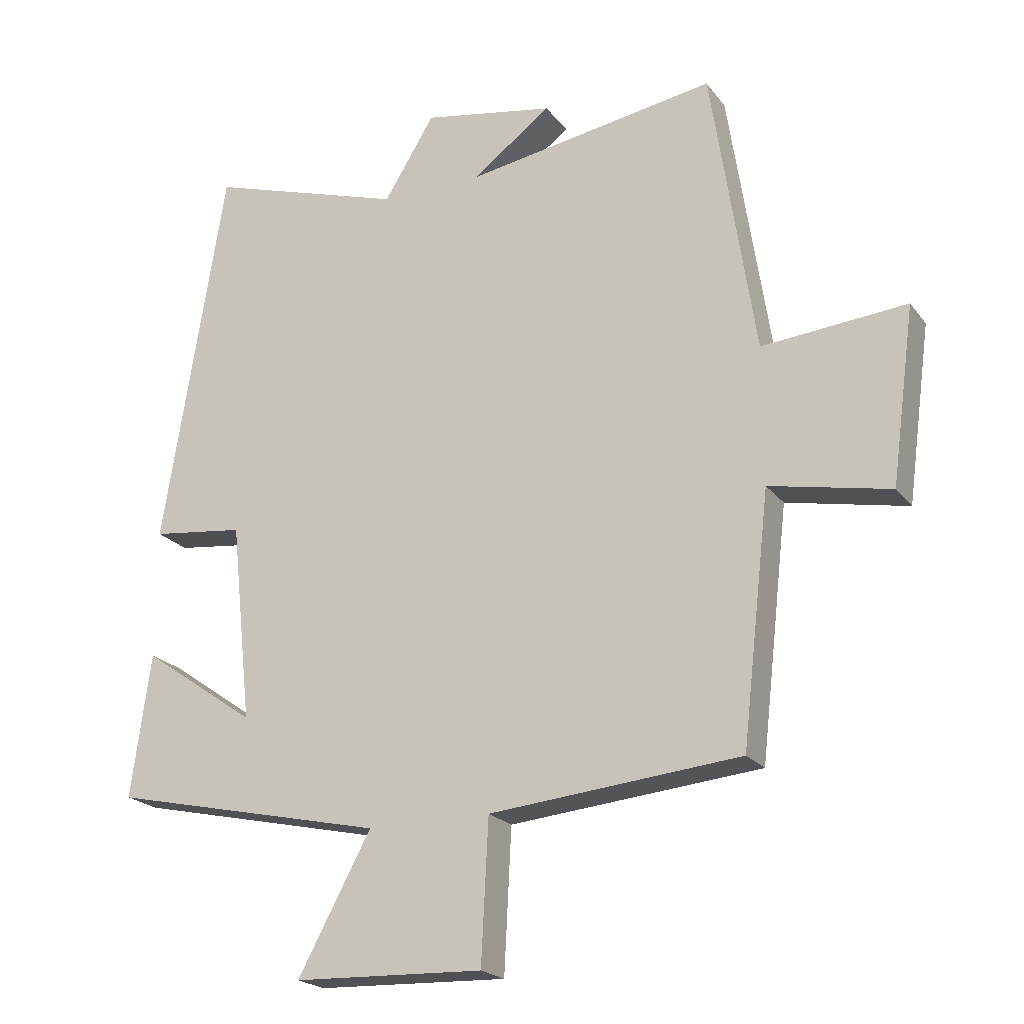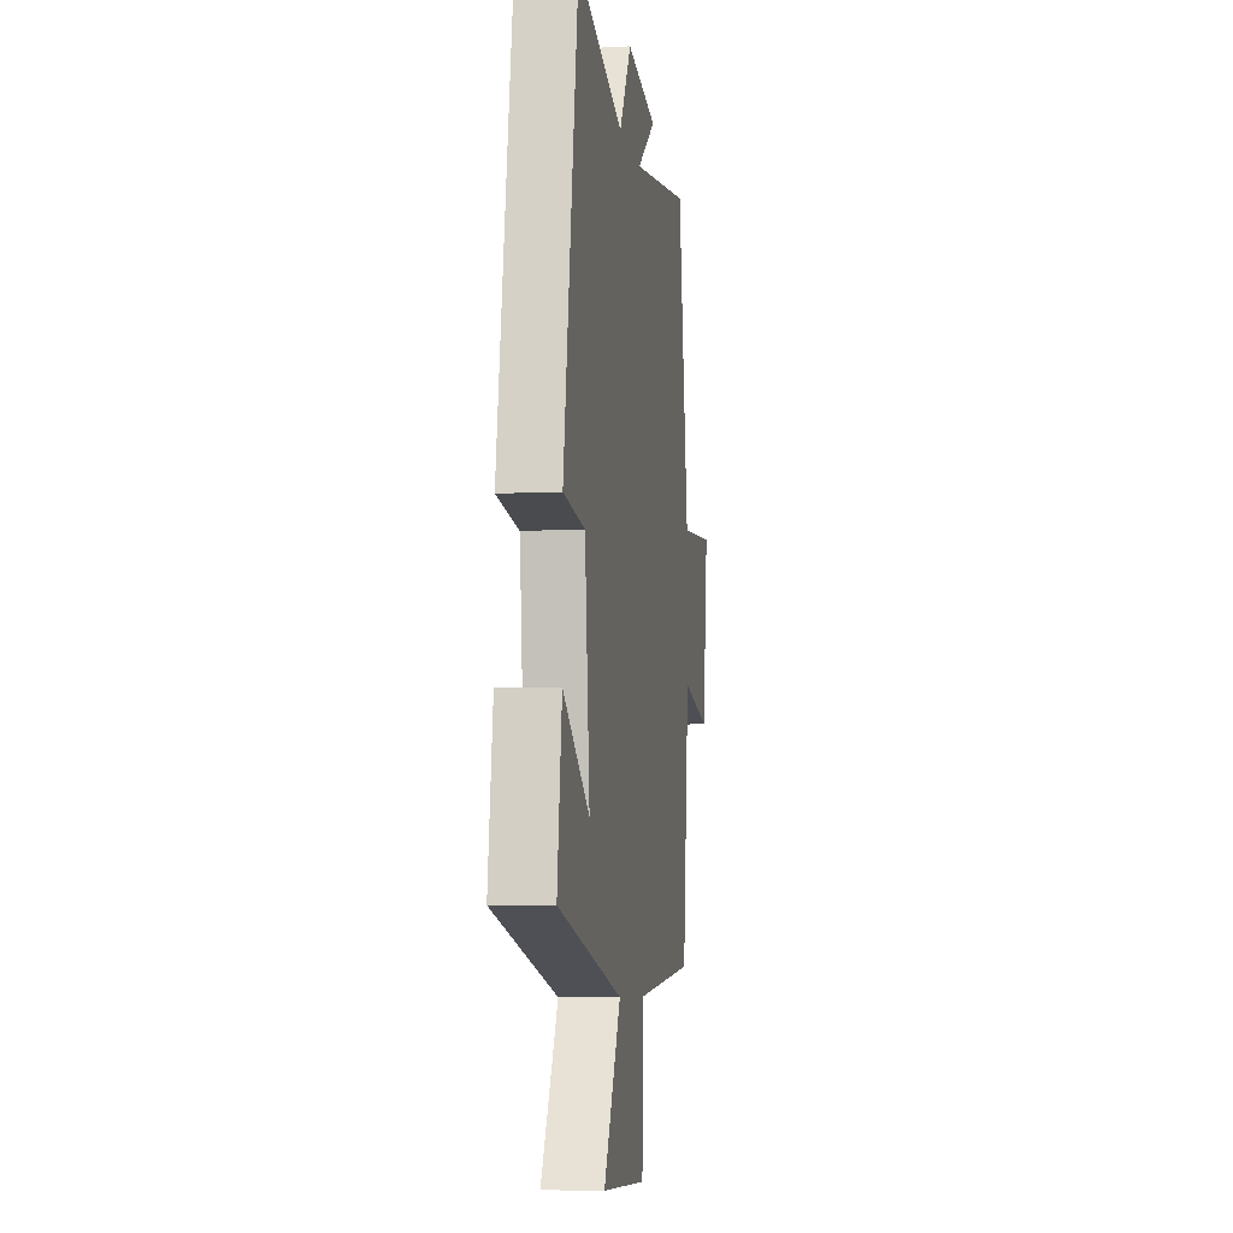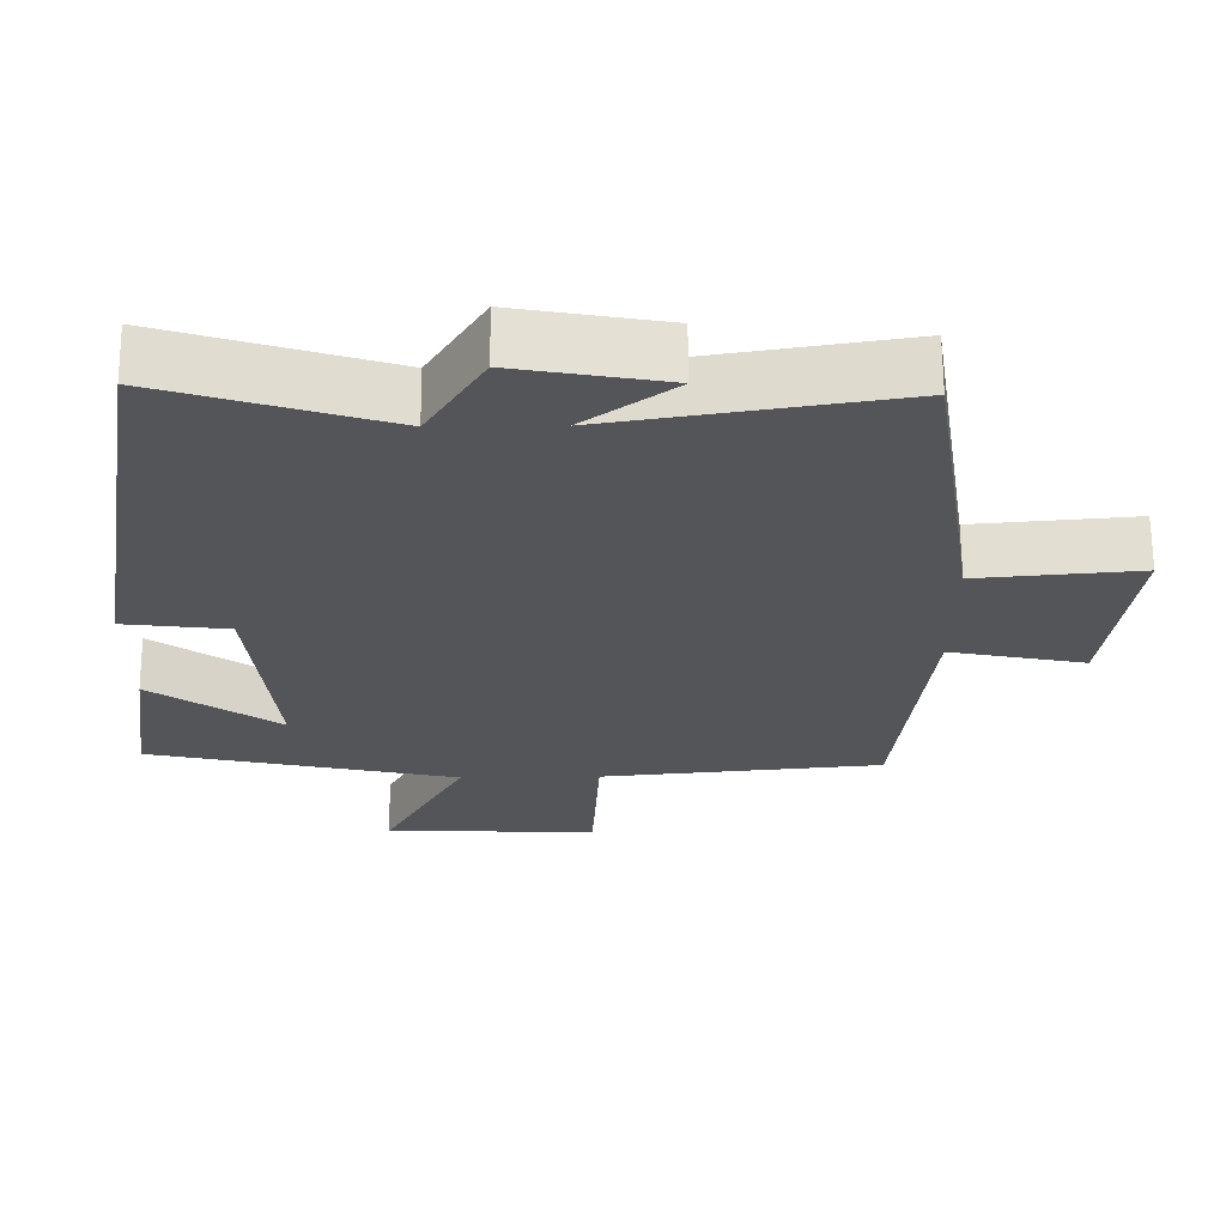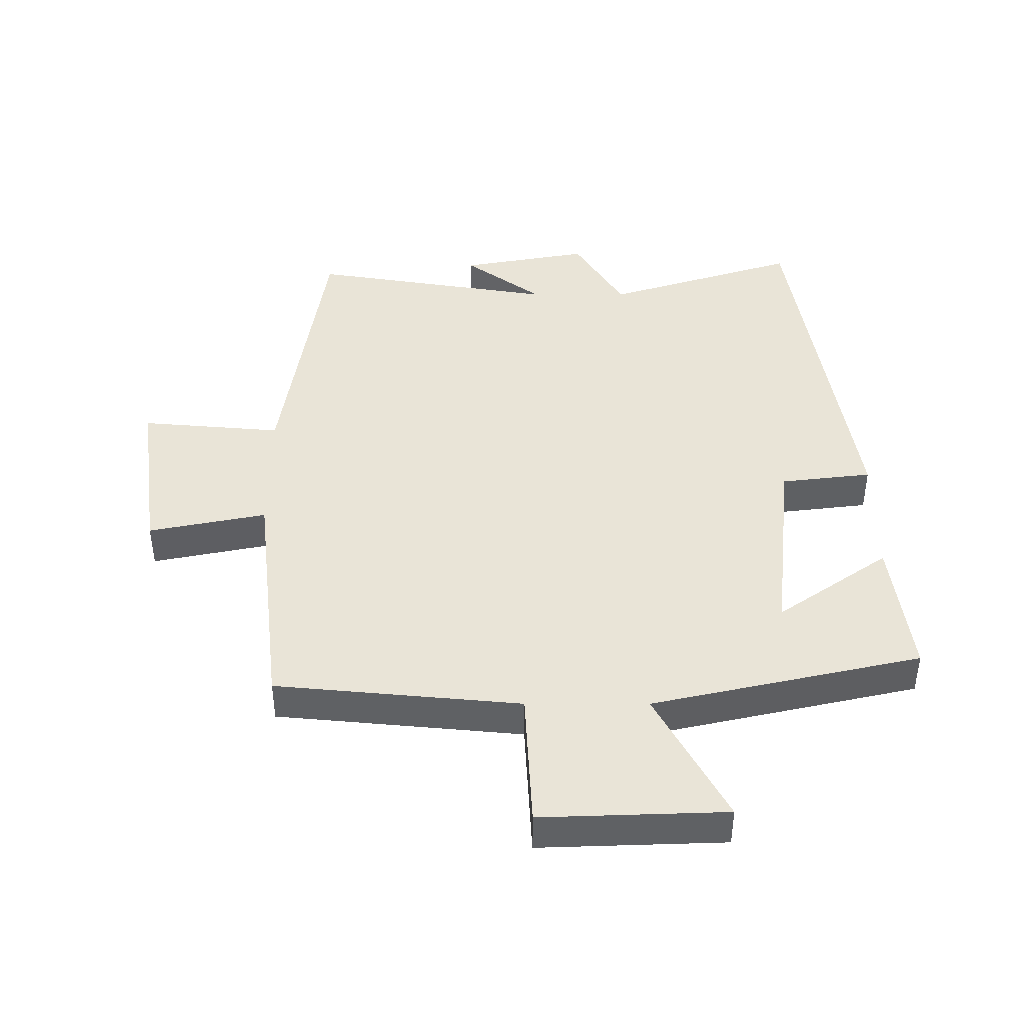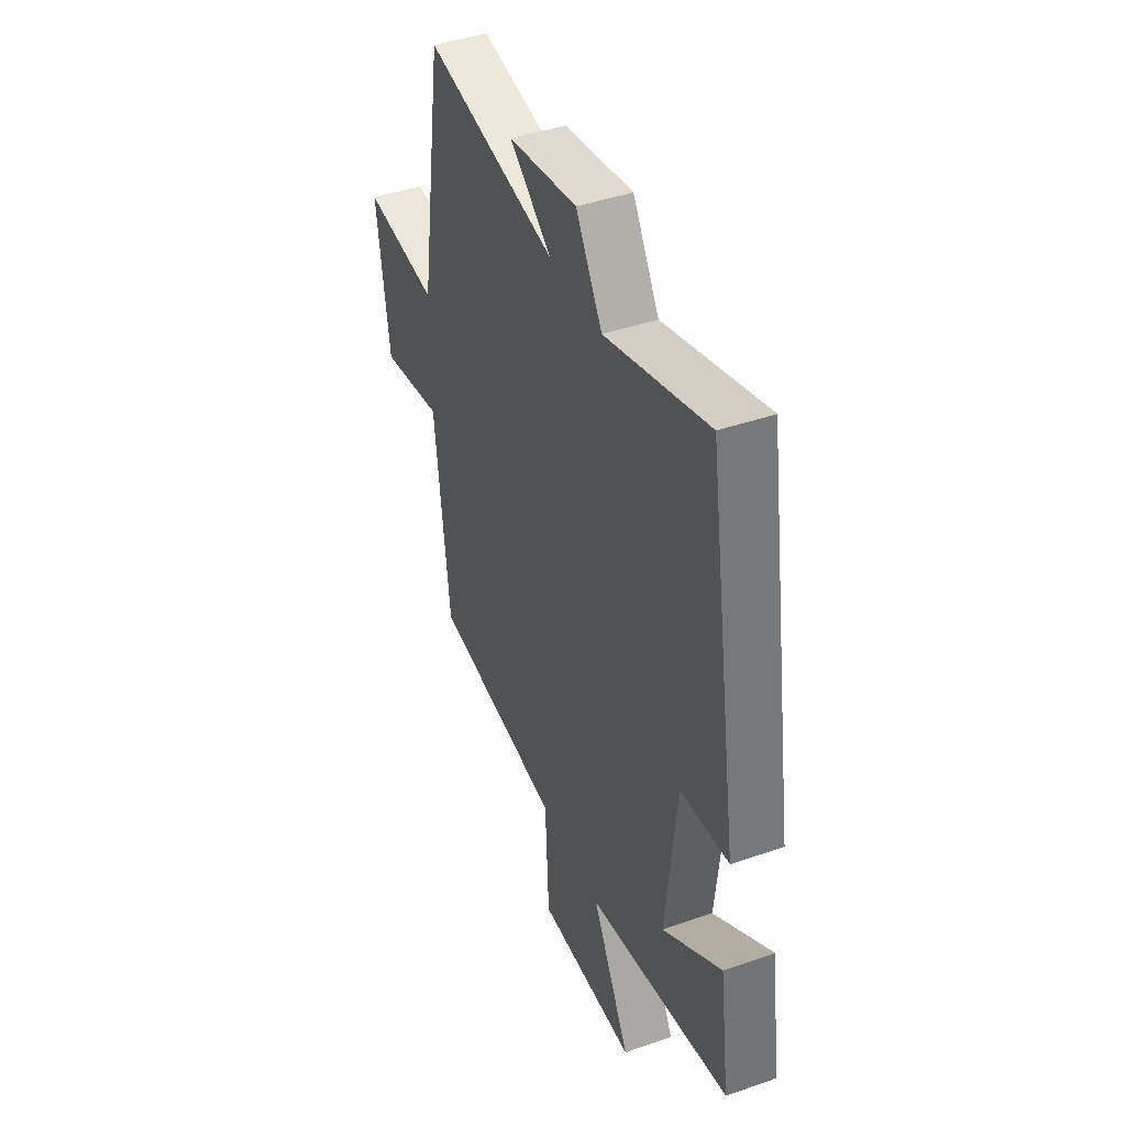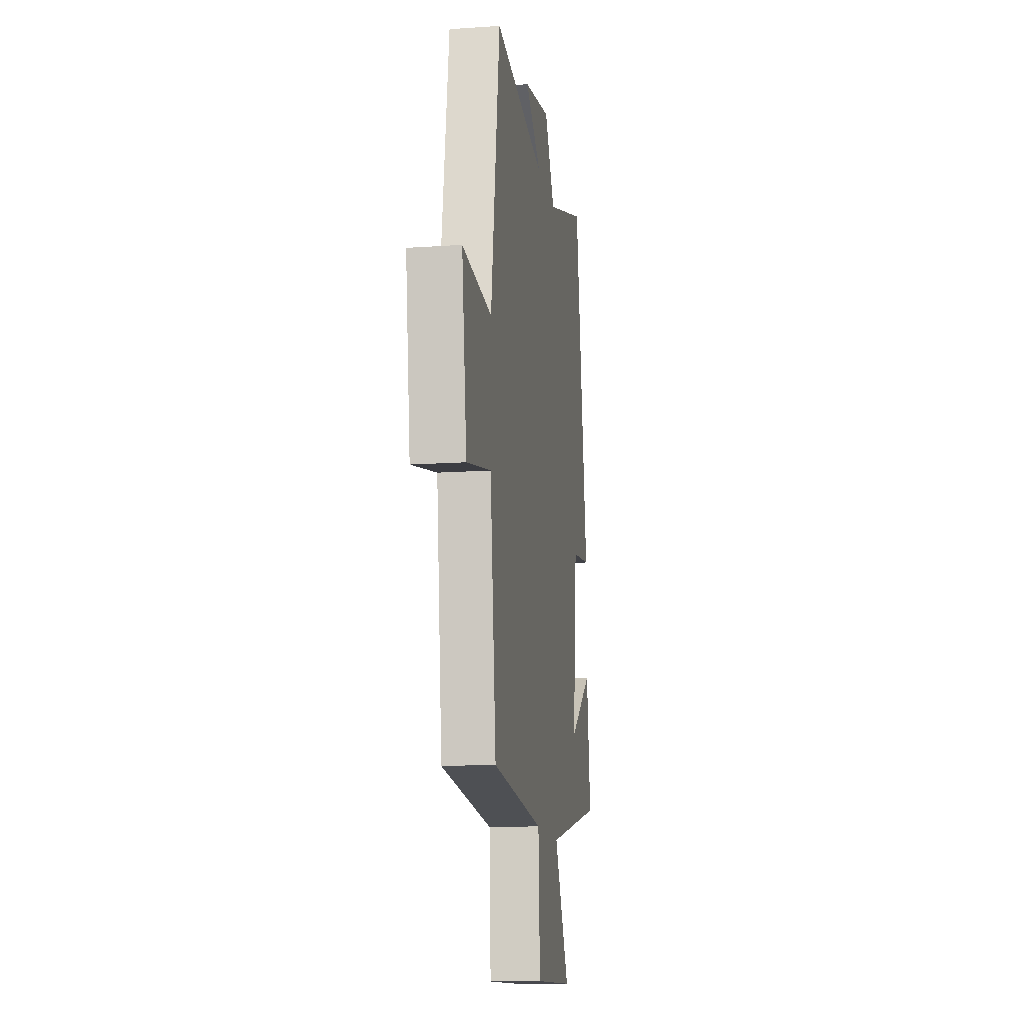
<metadata>
{"format":"obj","ext":"obj","renderer":"f3d","projection":"perspective","resolution":1024,"background":"white","views":[{"elev":-21.1,"azim":26.6,"up":"+Z"},{"elev":-7.0,"azim":-81.4,"up":"+Z"},{"elev":65.4,"azim":-0.4,"up":"+Z"},{"elev":43.4,"azim":-180.0,"up":"+Y"},{"elev":43.5,"azim":-112.3,"up":"+Z"},{"elev":-13.7,"azim":98.8,"up":"+Z"}]}
</metadata>
<code>
v -0.406 0.07 0.595
v -0.106 0.07 0.5
v -0.029 0.07 0.625
v 0.171 0.07 0.589
v 0.05 0.07 0.5
v 0.433 0.07 0.562
v 0.5 0.07 0.121
v 0.719 0.07 0.14
v 0.683 0.07 -0.126
v 0.5 0.07 -0.089
v 0.457 0.07 -0.464
v 0.076 0.07 -0.5
v 0.065 0.07 -0.715
v -0.223 0.07 -0.705
v -0.112 0.07 -0.5
v -0.53 0.07 -0.407
v -0.5 0.07 -0.189
v -0.327 0.07 -0.31
v -0.359 0.07 -0.008
v -0.5 0.07 0.009
v -0.406 0 0.595
v -0.106 0 0.5
v -0.029 0 0.625
v 0.171 0 0.589
v 0.05 0 0.5
v 0.433 0 0.562
v 0.5 0 0.121
v 0.719 0 0.14
v 0.683 0 -0.126
v 0.5 0 -0.089
v 0.457 0 -0.464
v 0.076 0 -0.5
v 0.065 0 -0.715
v -0.223 0 -0.705
v -0.112 0 -0.5
v -0.53 0 -0.407
v -0.5 0 -0.189
v -0.327 0 -0.31
v -0.359 0 -0.008
v -0.5 0 0.009
f 19 20 1 2
f 18 19 2 3
f 15 16 17 18
f 15 18 3
f 12 13 14 15
f 10 11 12 15
f 7 8 9 10
f 7 10 15
f 6 7 15
f 5 6 15
f 3 4 5
f 3 5 15
f 22 21 40 39
f 23 22 39 38
f 38 37 36 35
f 23 38 35
f 35 34 33 32
f 35 32 31 30
f 30 29 28 27
f 35 30 27
f 35 27 26
f 35 26 25
f 25 24 23
f 35 25 23
f 1 21 22 2
f 2 22 23 3
f 3 23 24 4
f 4 24 25 5
f 5 25 26 6
f 6 26 27 7
f 7 27 28 8
f 8 28 29 9
f 9 29 30 10
f 10 30 31 11
f 11 31 32 12
f 12 32 33 13
f 13 33 34 14
f 14 34 35 15
f 15 35 36 16
f 16 36 37 17
f 17 37 38 18
f 18 38 39 19
f 19 39 40 20
f 20 40 21 1

</code>
